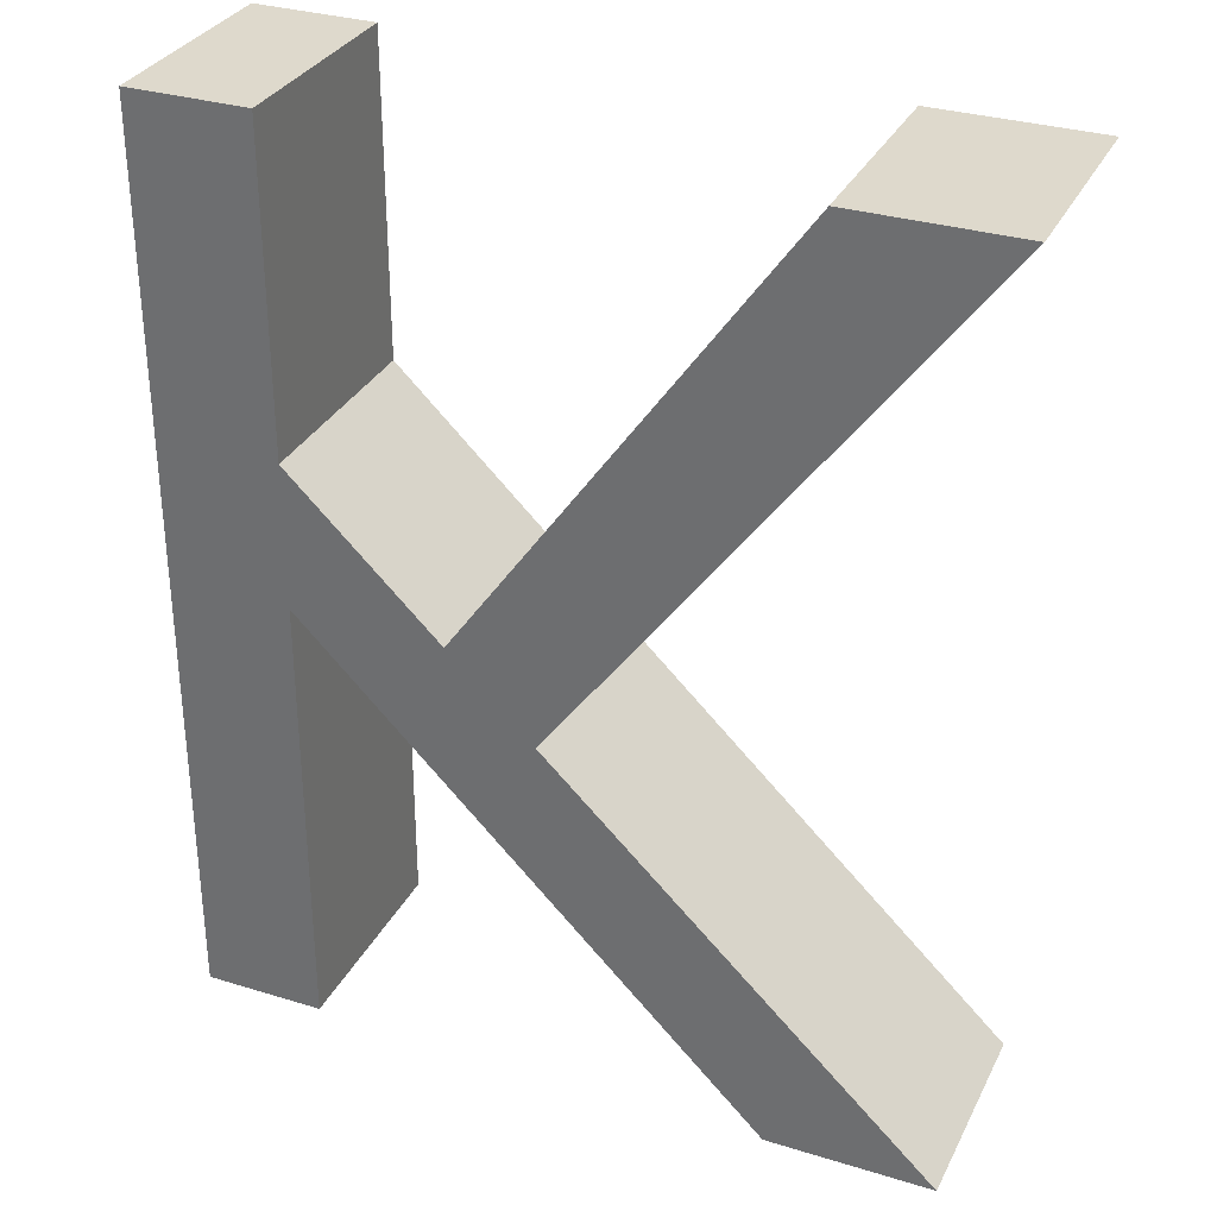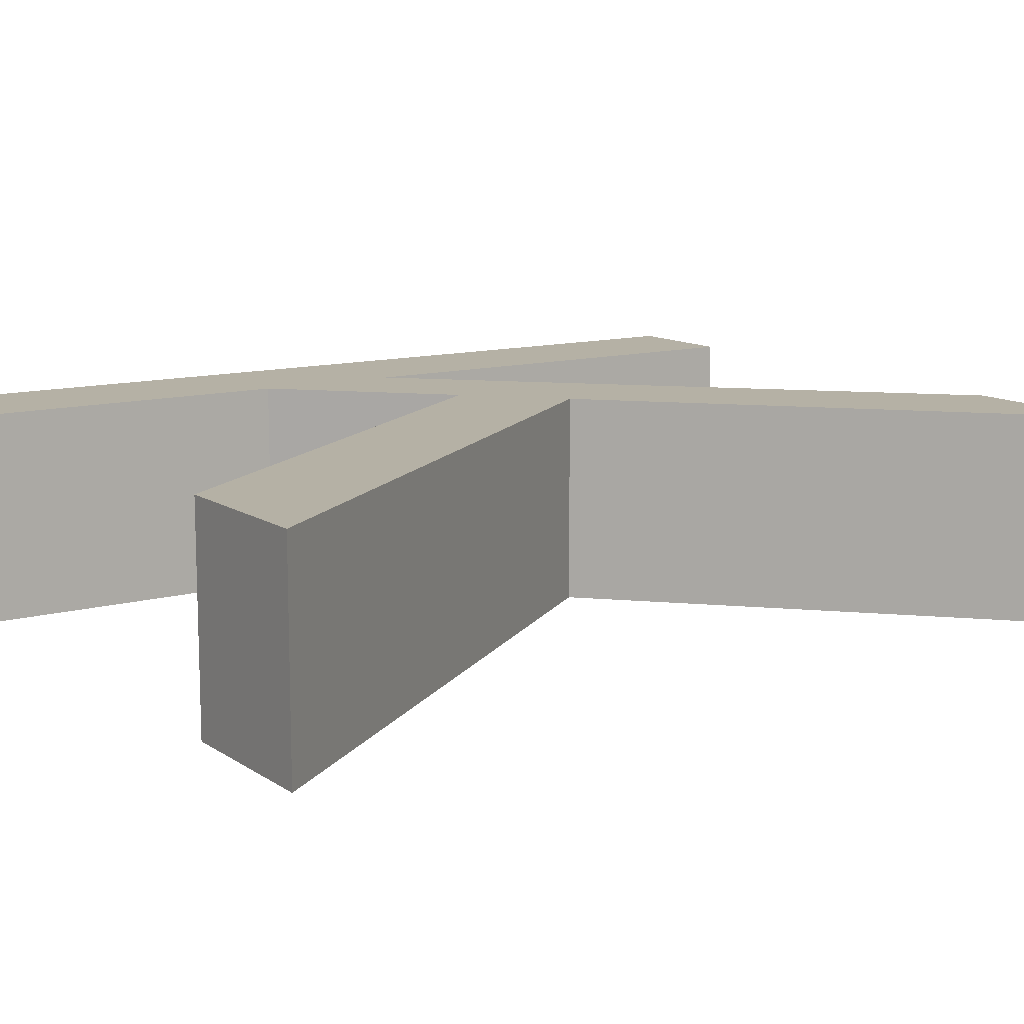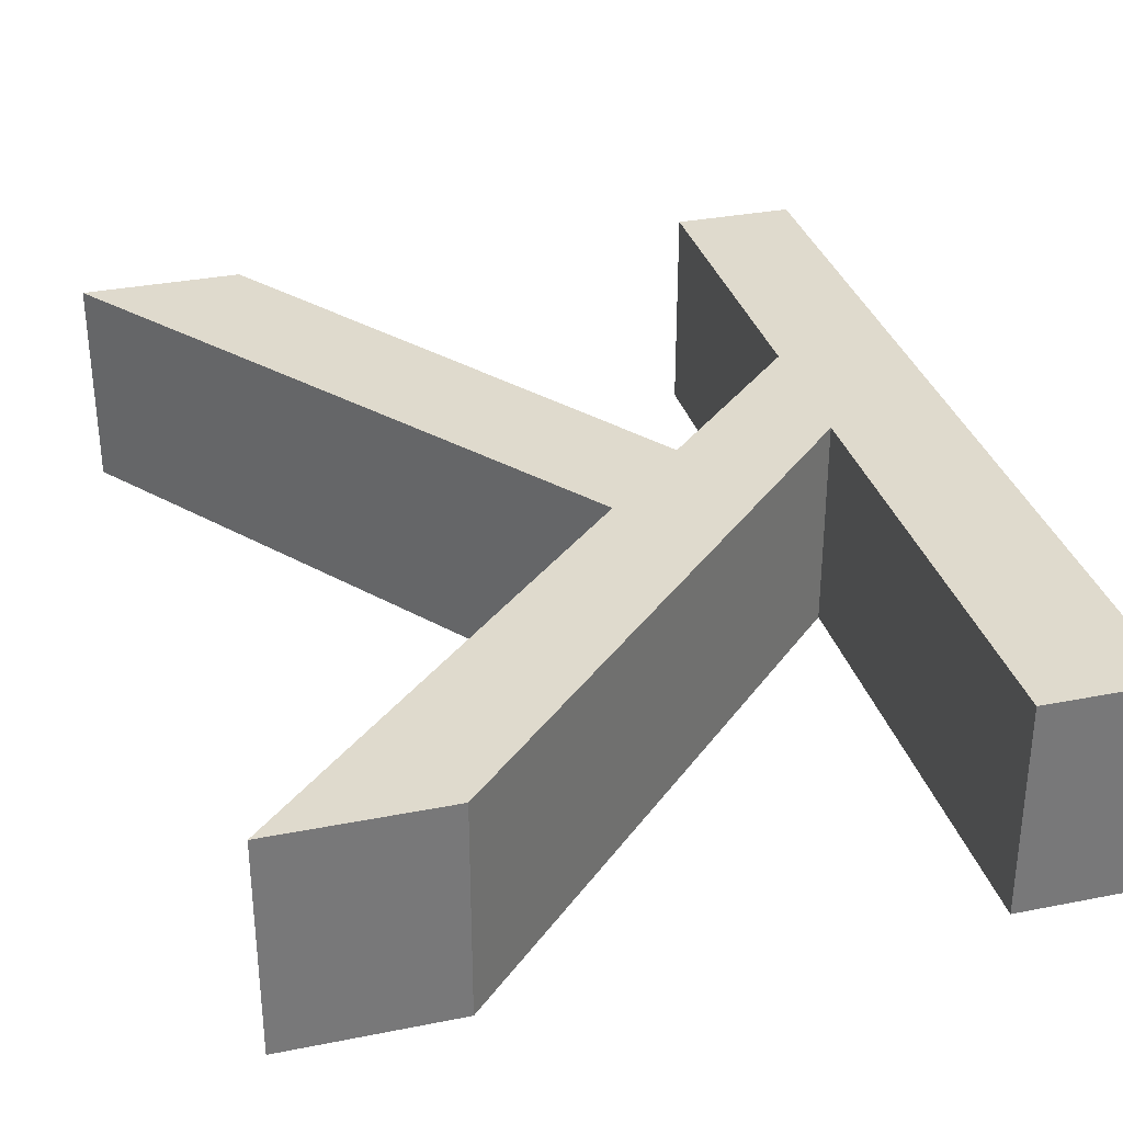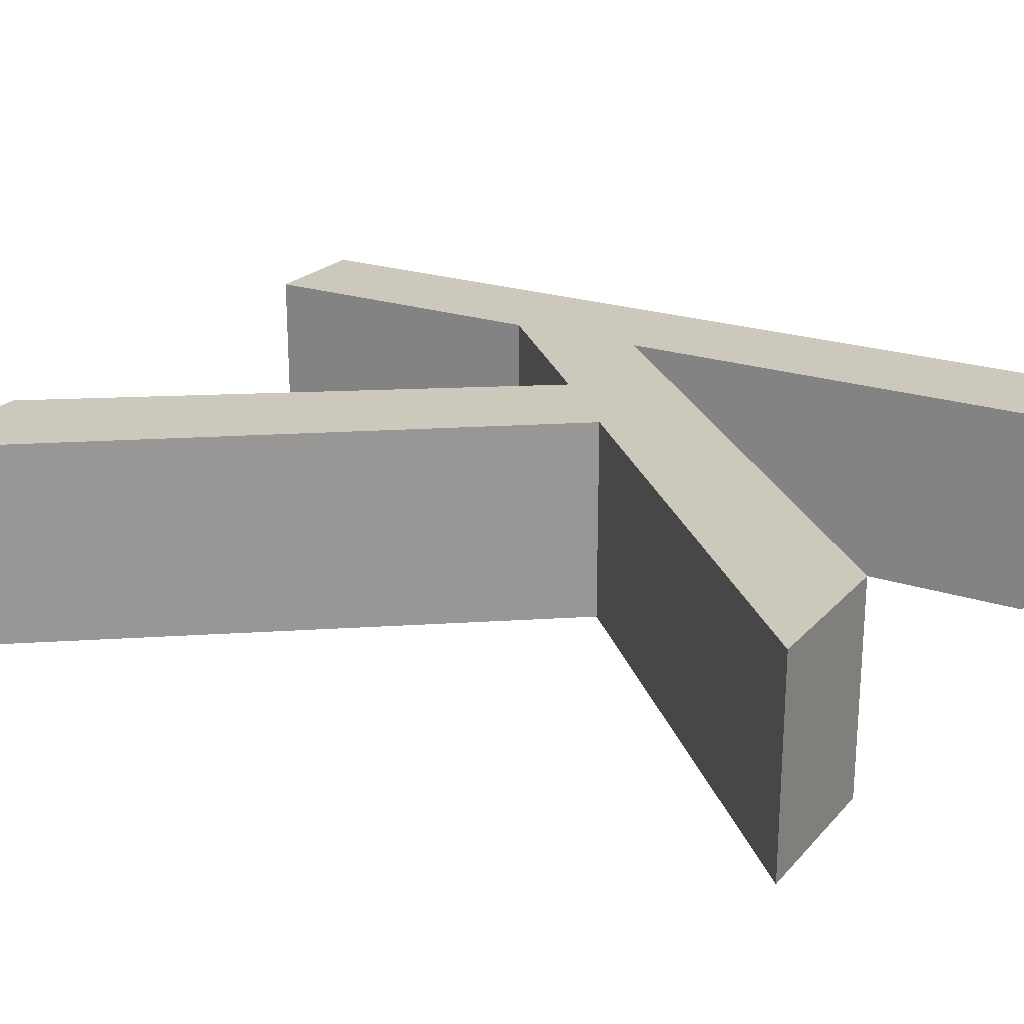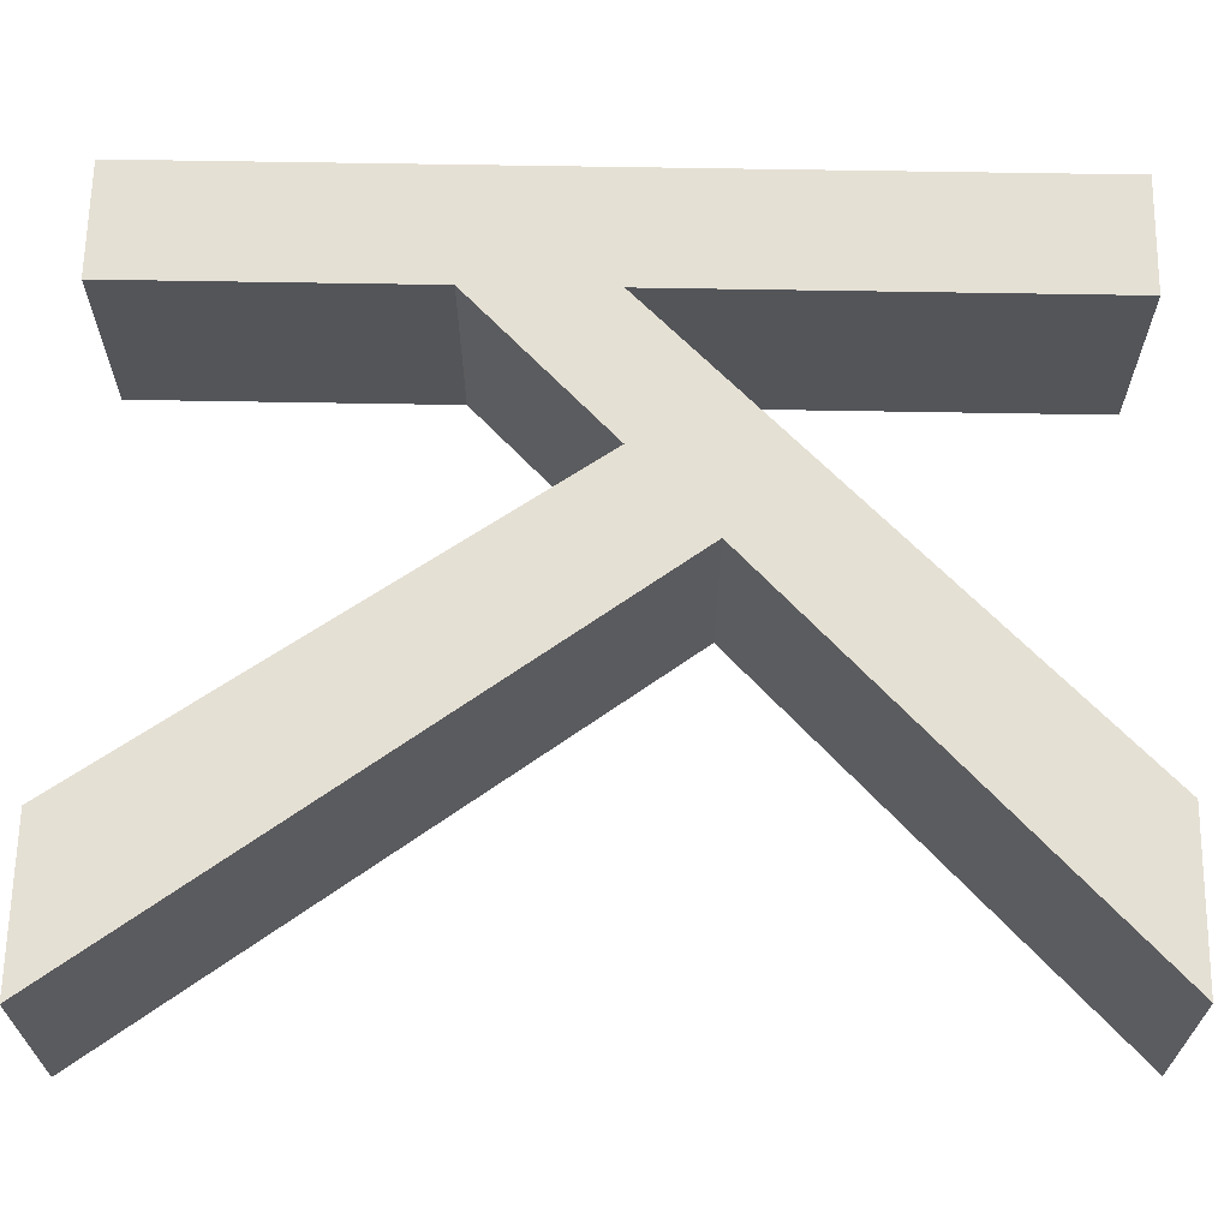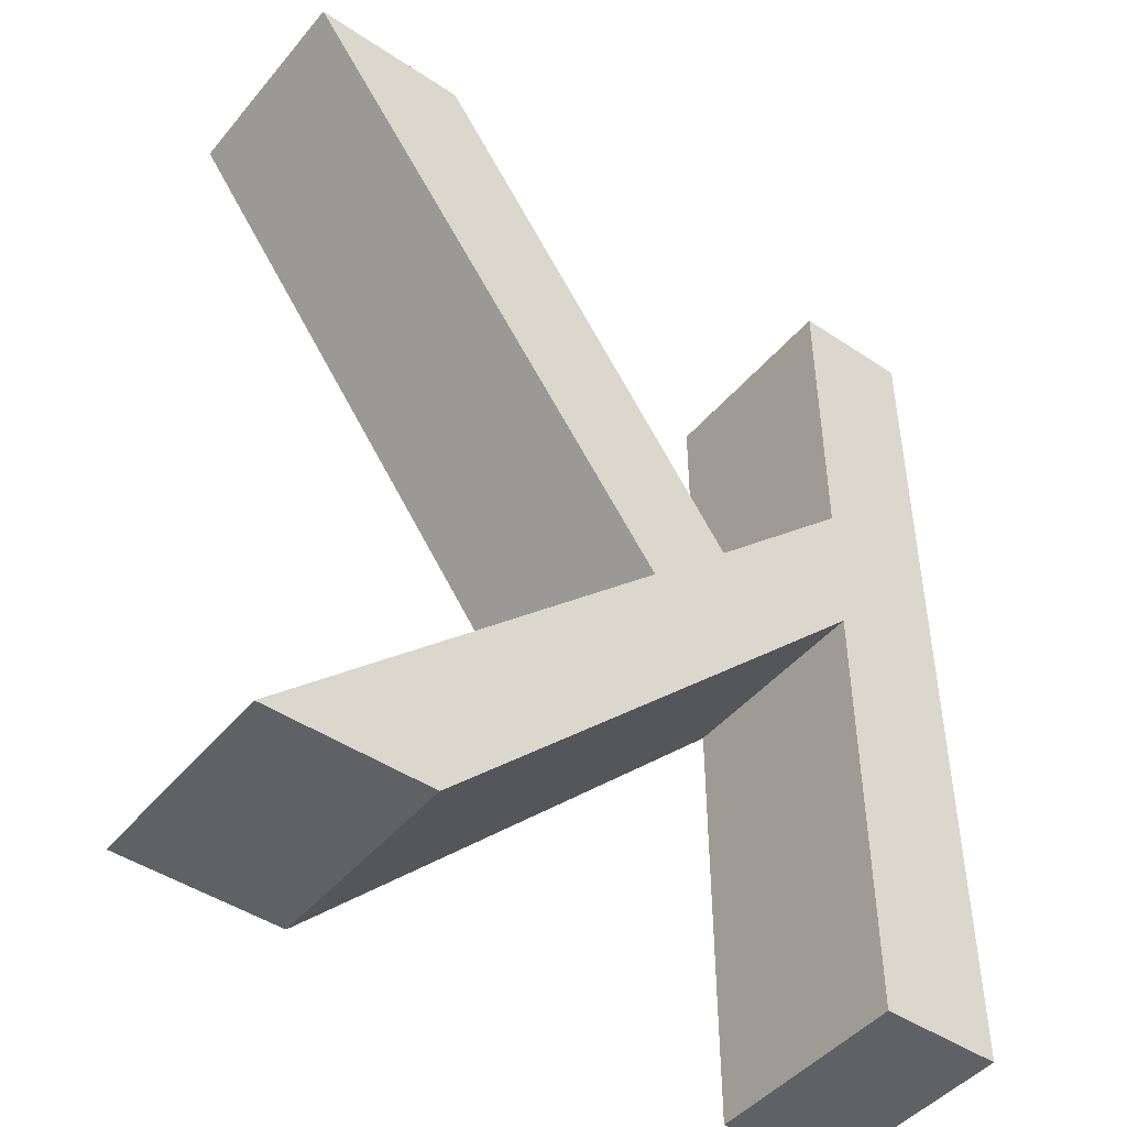
<metadata>
{"format":"obj","ext":"obj","renderer":"f3d","projection":"perspective","resolution":1024,"background":"white","views":[{"elev":32.1,"azim":23.3,"up":"+Z"},{"elev":11.8,"azim":56.4,"up":"+Y"},{"elev":32.7,"azim":164.6,"up":"+Y"},{"elev":22.2,"azim":120.1,"up":"+Y"},{"elev":65.6,"azim":91.0,"up":"+Y"},{"elev":-46.1,"azim":142.6,"up":"+Z"}]}
</metadata>
<code>
g Body49
v -160.4 0 41.86
v -160.4 0 63.53
v -160.4 5 63.53
v -160.4 5 41.86
v -157.5 0 41.86
v -157.5 5 41.86
v -157.5 0 52.6
v -157.5 5 52.6
v -146.8 0 41.86
v -146.8 5 41.86
v -142.9 0 41.86
v -142.9 5 41.86
v -152 0 50.64
v -152 5 50.64
v -142.5 0 63.53
v -142.5 5 63.53
v -146.3 0 63.53
v -146.3 5 63.53
v -154 0 52.56
v -154 5 52.56
v -157.5 0 56.02
v -157.5 5 56.02
v -157.5 0 63.53
v -157.5 5 63.53
f 1 2 4
f 4 2 3
f 5 1 6
f 6 1 4
f 7 5 8
f 8 5 6
f 9 7 10
f 10 7 8
f 11 9 12
f 12 9 10
f 13 11 14
f 14 11 12
f 15 13 16
f 16 13 14
f 17 15 18
f 18 15 16
f 19 17 20
f 20 17 18
f 21 19 22
f 22 19 20
f 23 21 24
f 24 21 22
f 2 23 3
f 3 23 24
f 24 22 3
f 3 22 8
f 3 8 4
f 4 8 6
f 22 20 8
f 8 20 14
f 8 14 10
f 10 14 12
f 20 18 14
f 14 18 16
f 23 2 21
f 21 2 7
f 21 7 19
f 19 7 13
f 19 13 17
f 17 13 15
f 2 1 7
f 7 1 5
f 7 9 13
f 13 9 11

</code>
